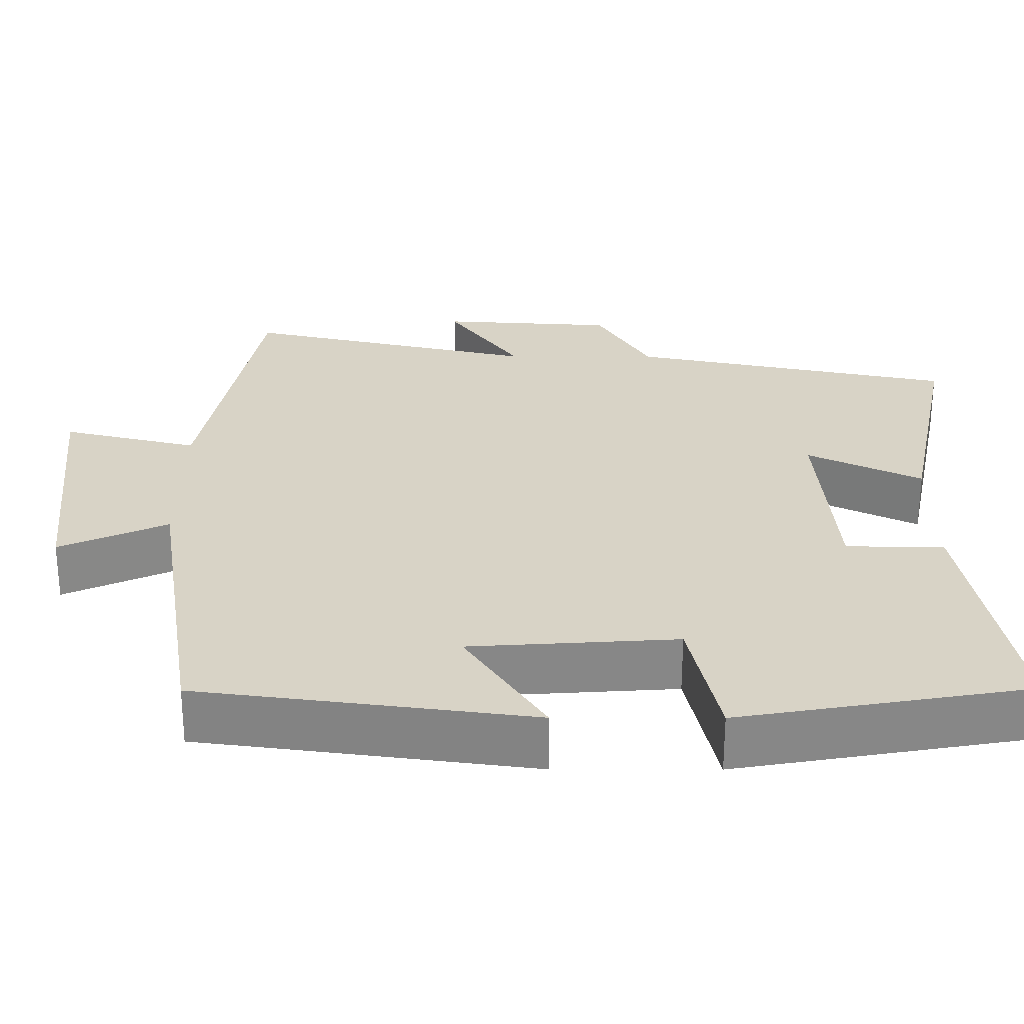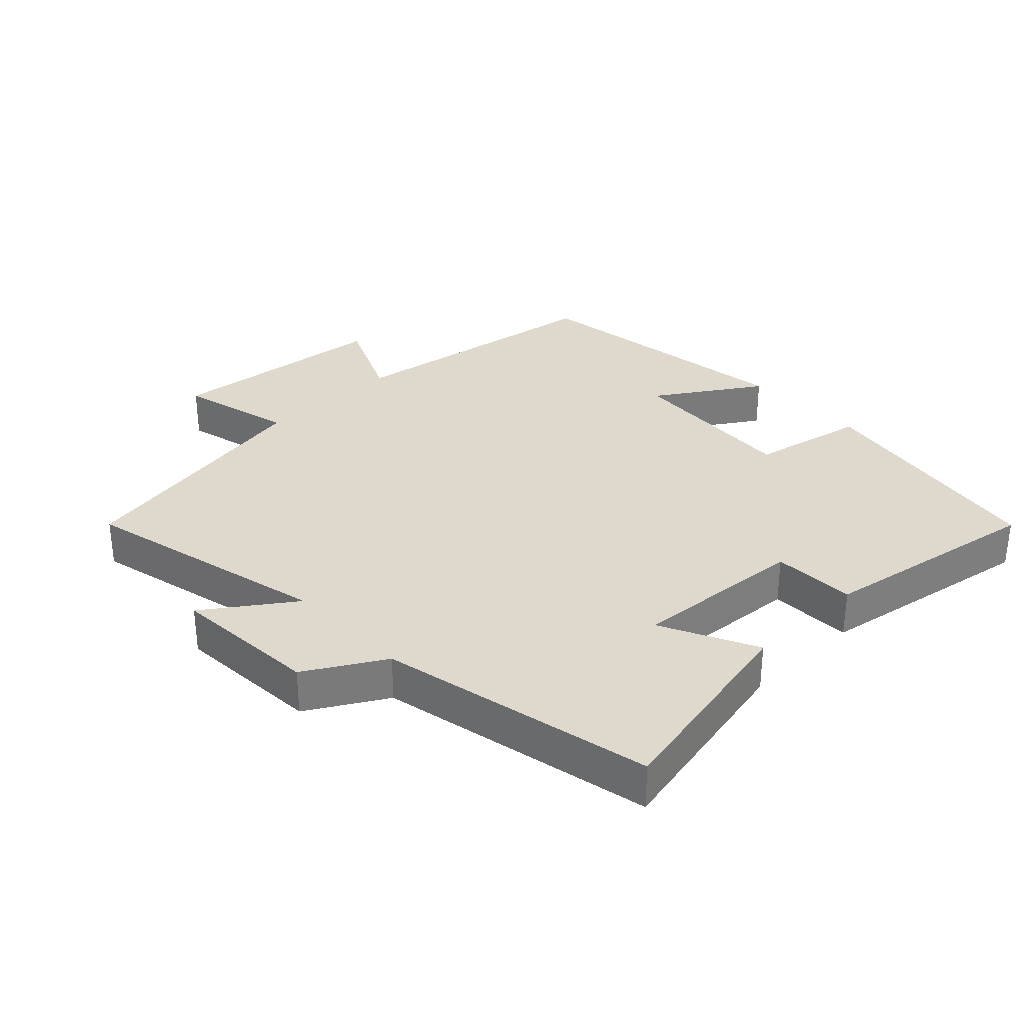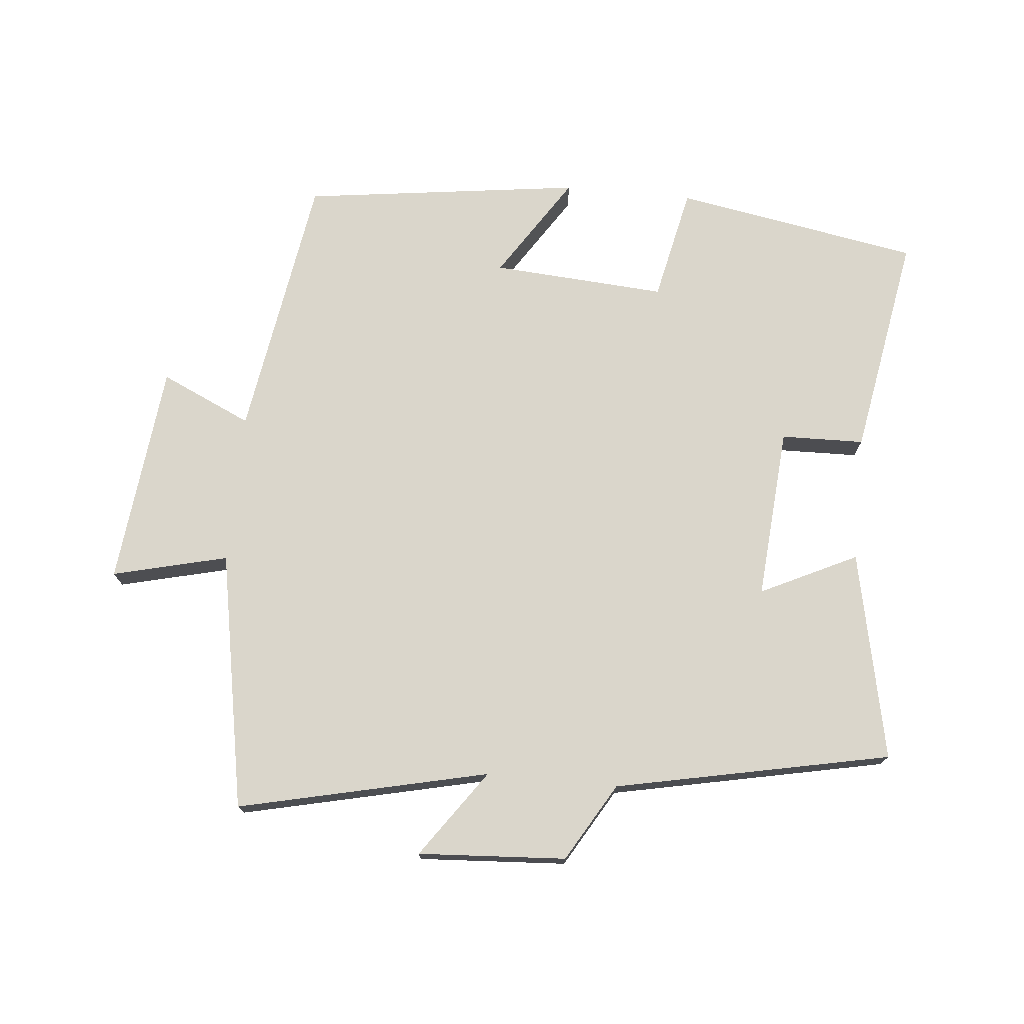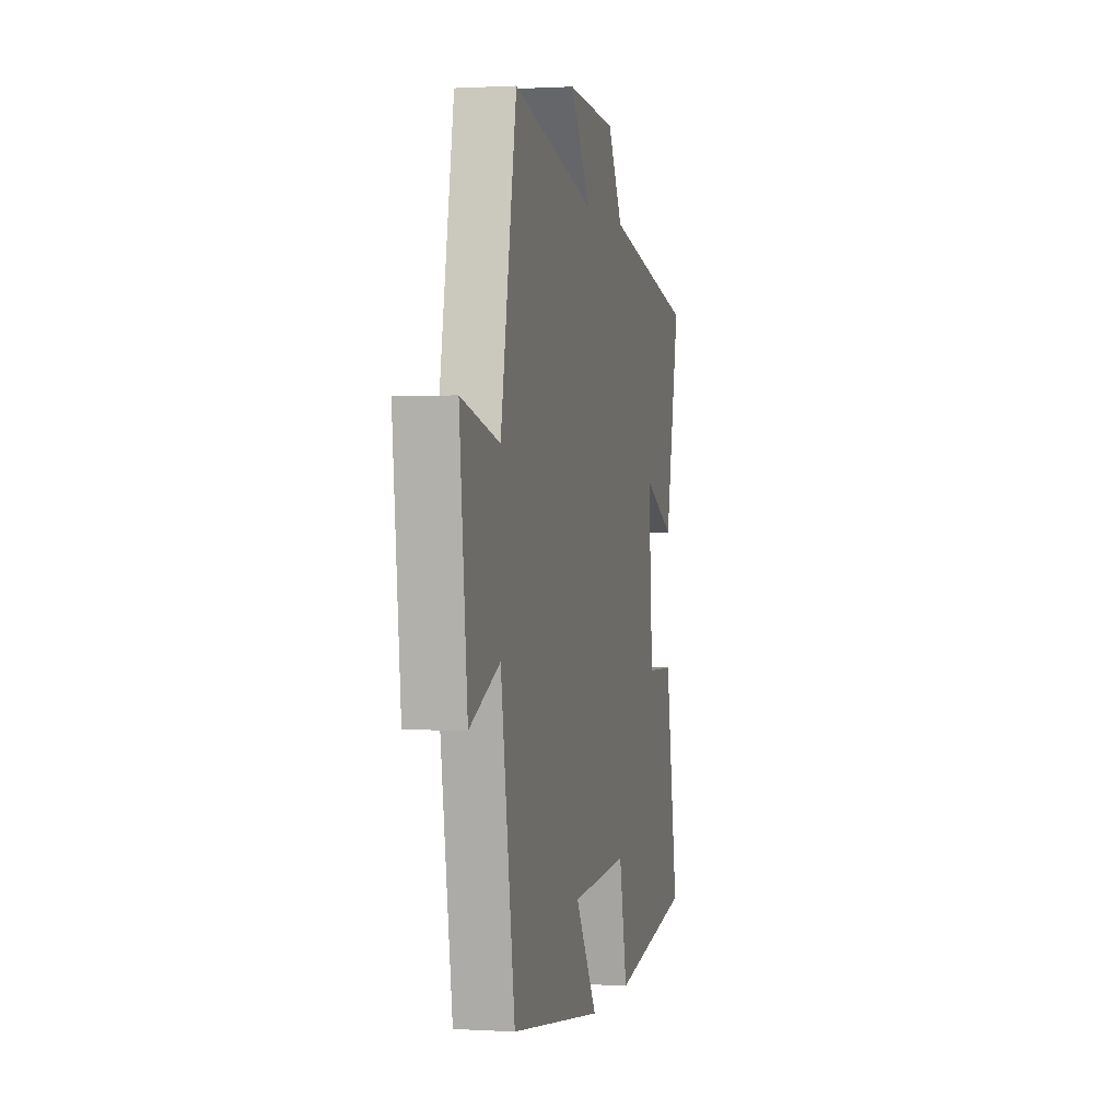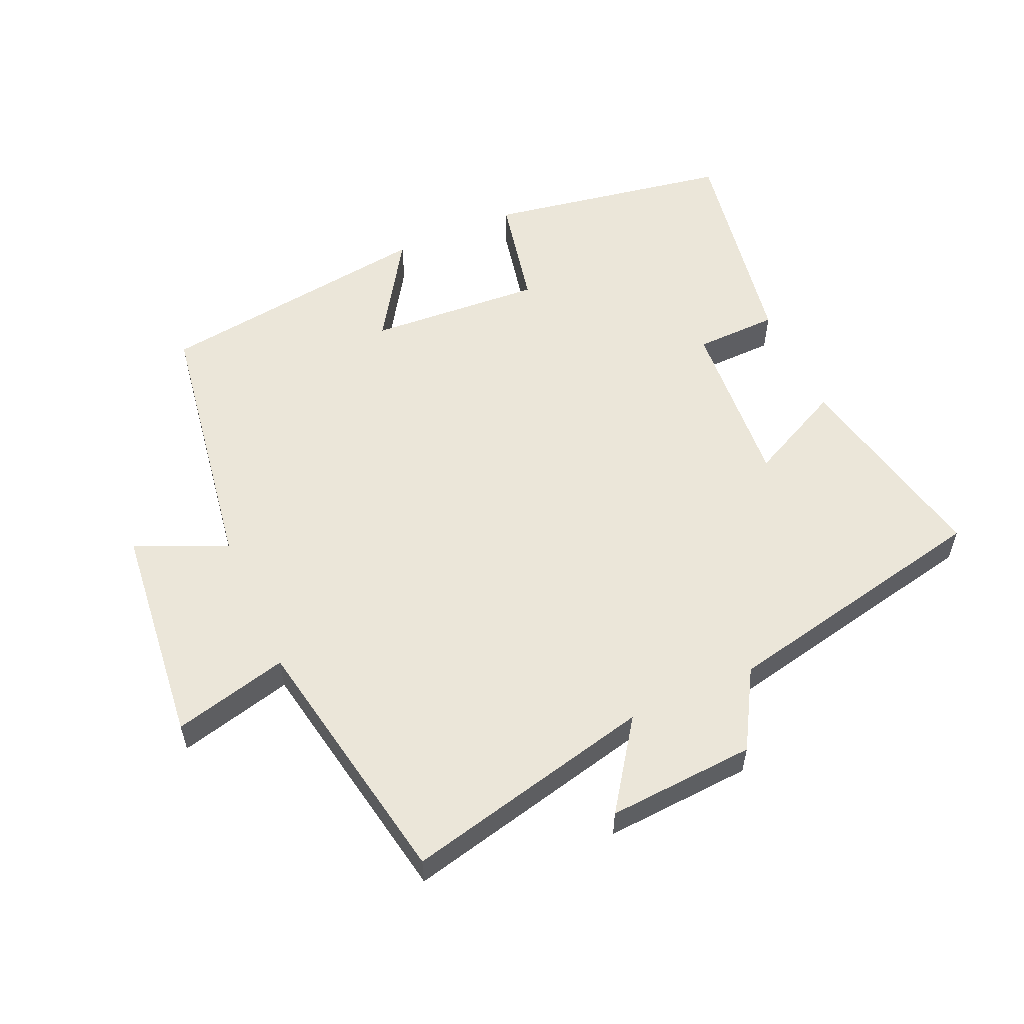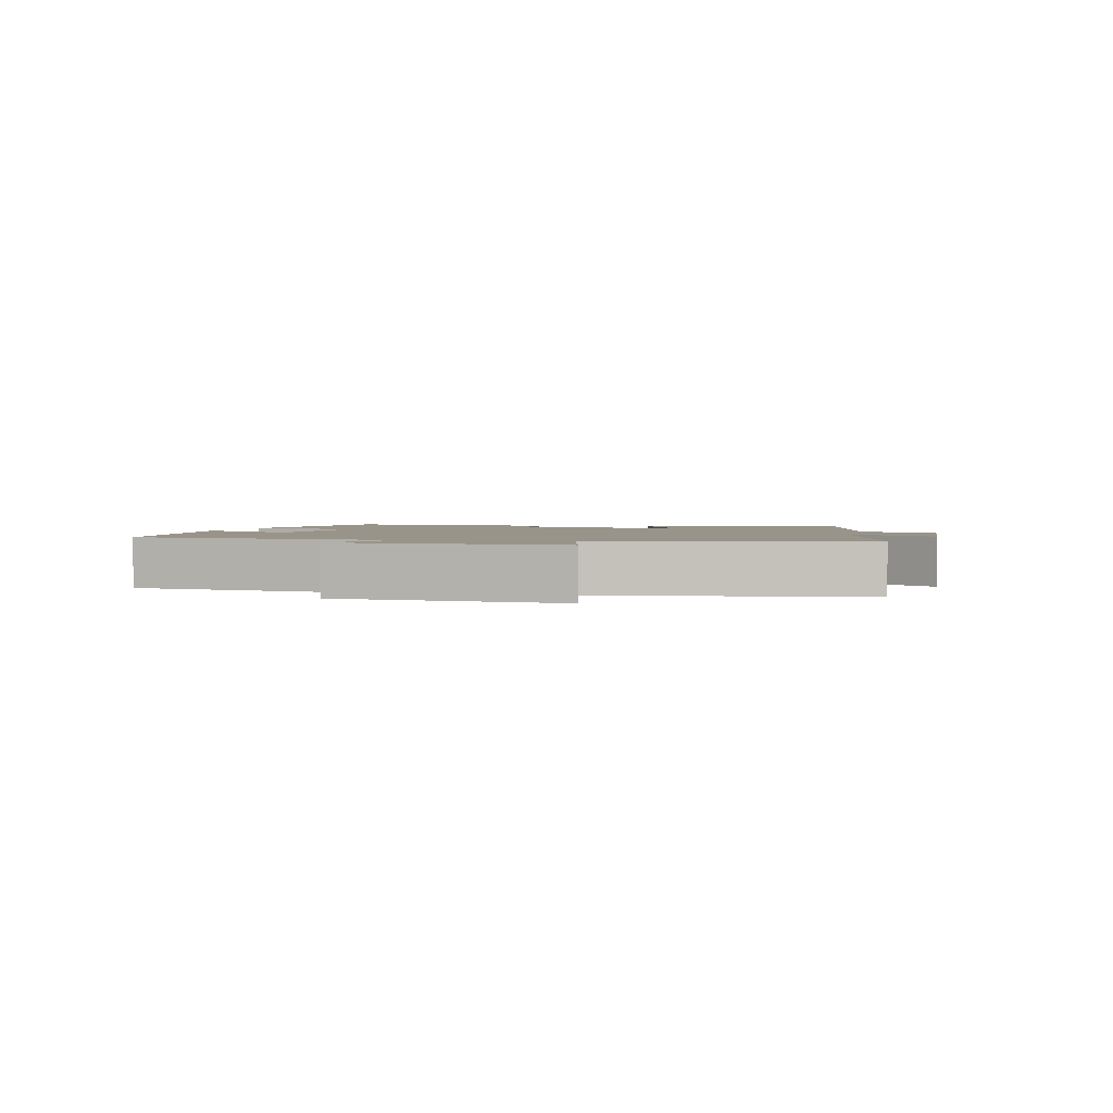
<metadata>
{"format":"obj","ext":"obj","renderer":"f3d","projection":"perspective","resolution":1024,"background":"white","views":[{"elev":-62.2,"azim":-0.1,"up":"+Z"},{"elev":32.2,"azim":46.1,"up":"+Y"},{"elev":73.8,"azim":5.5,"up":"+Y"},{"elev":0.8,"azim":-77.4,"up":"+Z"},{"elev":56.0,"azim":-24.1,"up":"+Y"},{"elev":1.9,"azim":-76.7,"up":"+Y"}]}
</metadata>
<code>
v -0.436 0.07 -0.443
v -0.5 0.07 -0.036
v -0.638 0.07 -0.099
v -0.674 0.07 0.239
v -0.5 0.07 0.196
v -0.428 0.07 0.587
v -0.05 0.07 0.5
v -0.143 0.07 0.632
v 0.081 0.07 0.618
v 0.15 0.07 0.5
v 0.566 0.07 0.414
v 0.5 0.07 0.098
v 0.354 0.07 0.169
v 0.374 0.07 -0.093
v 0.5 0.07 -0.096
v 0.559 0.07 -0.435
v 0.188 0.07 -0.5
v 0.151 0.07 -0.326
v -0.113 0.07 -0.344
v -0.012 0.07 -0.5
v -0.436 0 -0.443
v -0.5 0 -0.036
v -0.638 0 -0.099
v -0.674 0 0.239
v -0.5 0 0.196
v -0.428 0 0.587
v -0.05 0 0.5
v -0.143 0 0.632
v 0.081 0 0.618
v 0.15 0 0.5
v 0.566 0 0.414
v 0.5 0 0.098
v 0.354 0 0.169
v 0.374 0 -0.093
v 0.5 0 -0.096
v 0.559 0 -0.435
v 0.188 0 -0.5
v 0.151 0 -0.326
v -0.113 0 -0.344
v -0.012 0 -0.5
f 19 20 1 2
f 18 19 2
f 15 16 17 18
f 14 15 18
f 13 14 18 2
f 10 11 12 13
f 10 13 2
f 7 8 9 10
f 7 10 2 3
f 5 6 7
f 5 7 3
f 3 4 5
f 22 21 40 39
f 22 39 38
f 38 37 36 35
f 38 35 34
f 22 38 34 33
f 33 32 31 30
f 22 33 30
f 30 29 28 27
f 23 22 30 27
f 27 26 25
f 23 27 25
f 25 24 23
f 1 21 22 2
f 2 22 23 3
f 3 23 24 4
f 4 24 25 5
f 5 25 26 6
f 6 26 27 7
f 7 27 28 8
f 8 28 29 9
f 9 29 30 10
f 10 30 31 11
f 11 31 32 12
f 12 32 33 13
f 13 33 34 14
f 14 34 35 15
f 15 35 36 16
f 16 36 37 17
f 17 37 38 18
f 18 38 39 19
f 19 39 40 20
f 20 40 21 1

</code>
